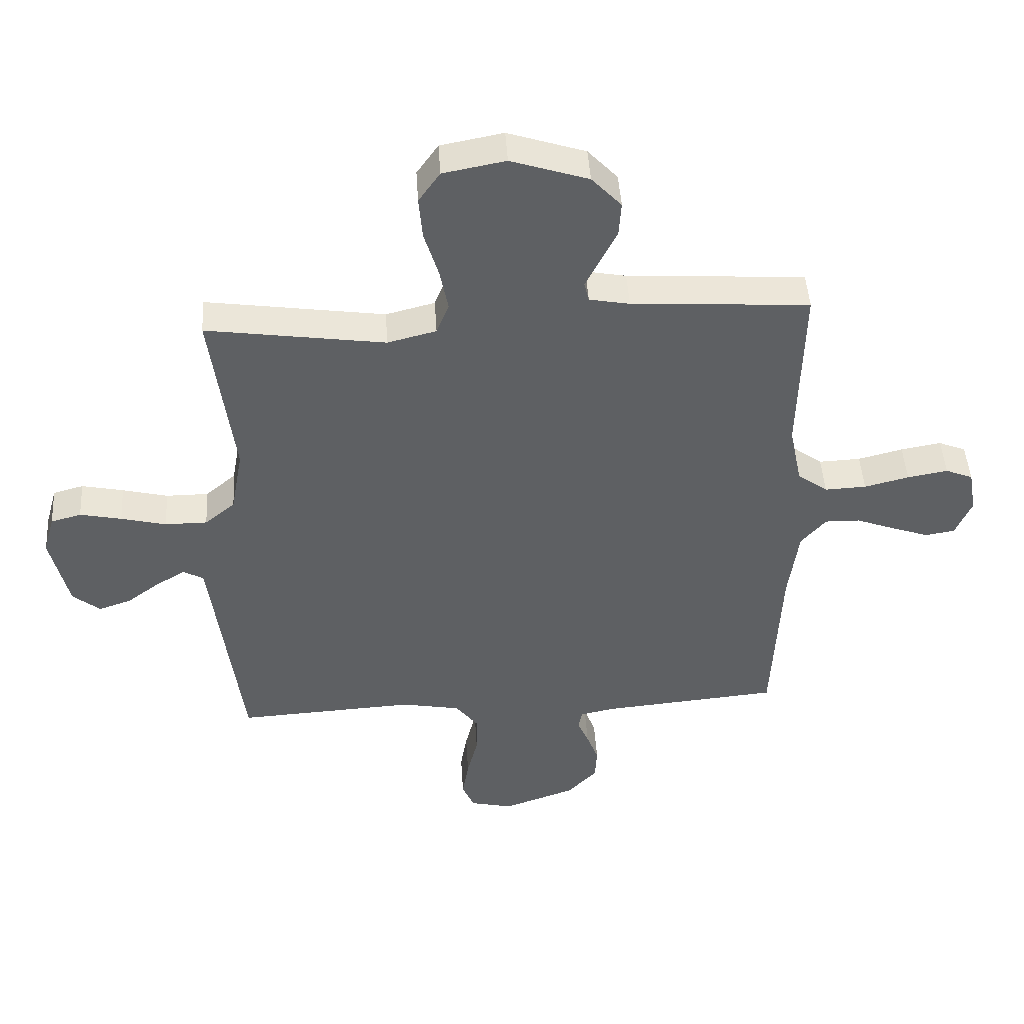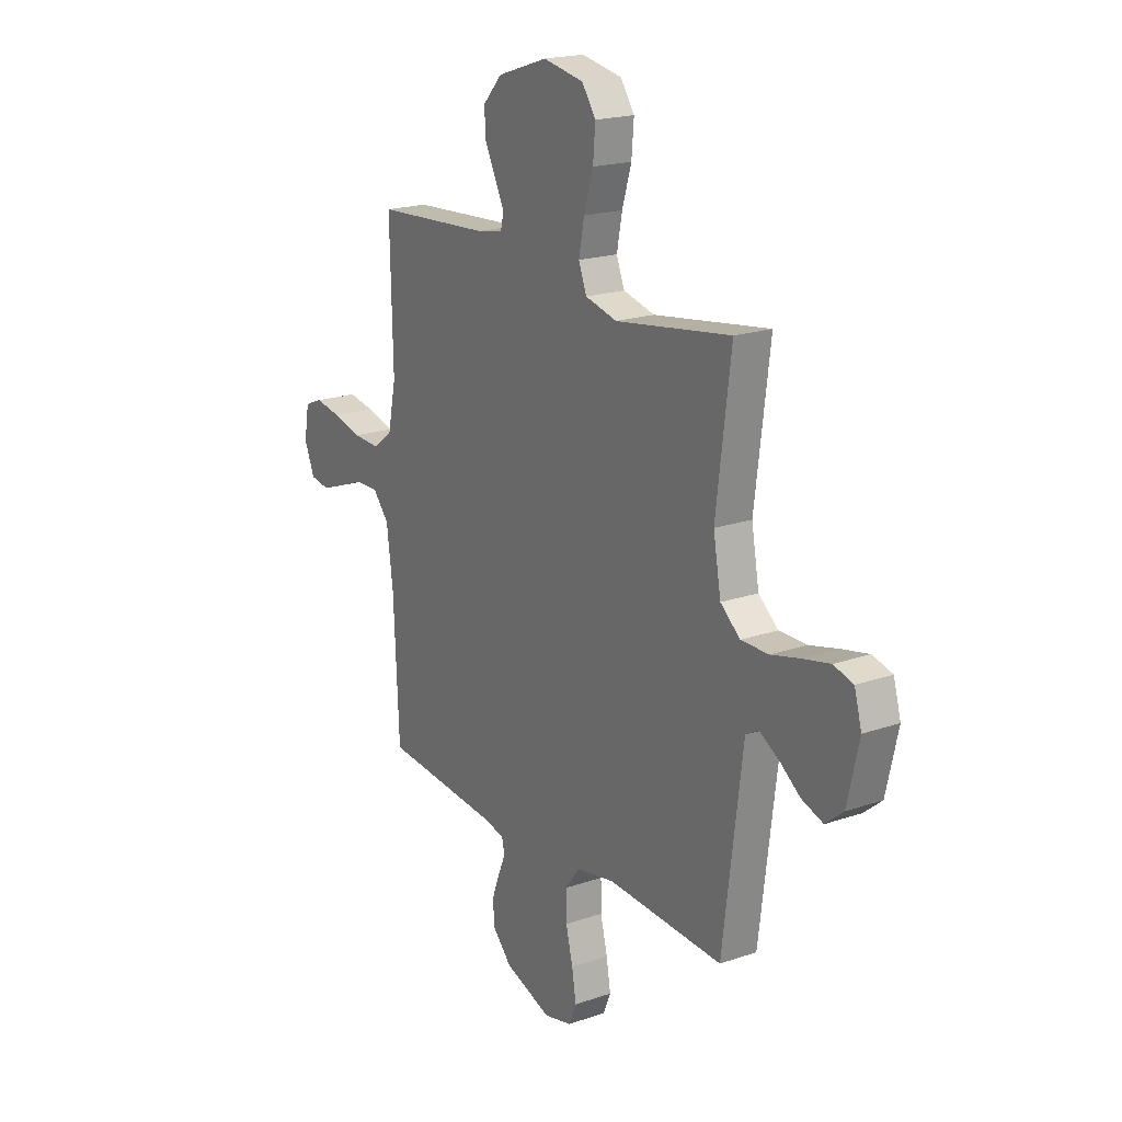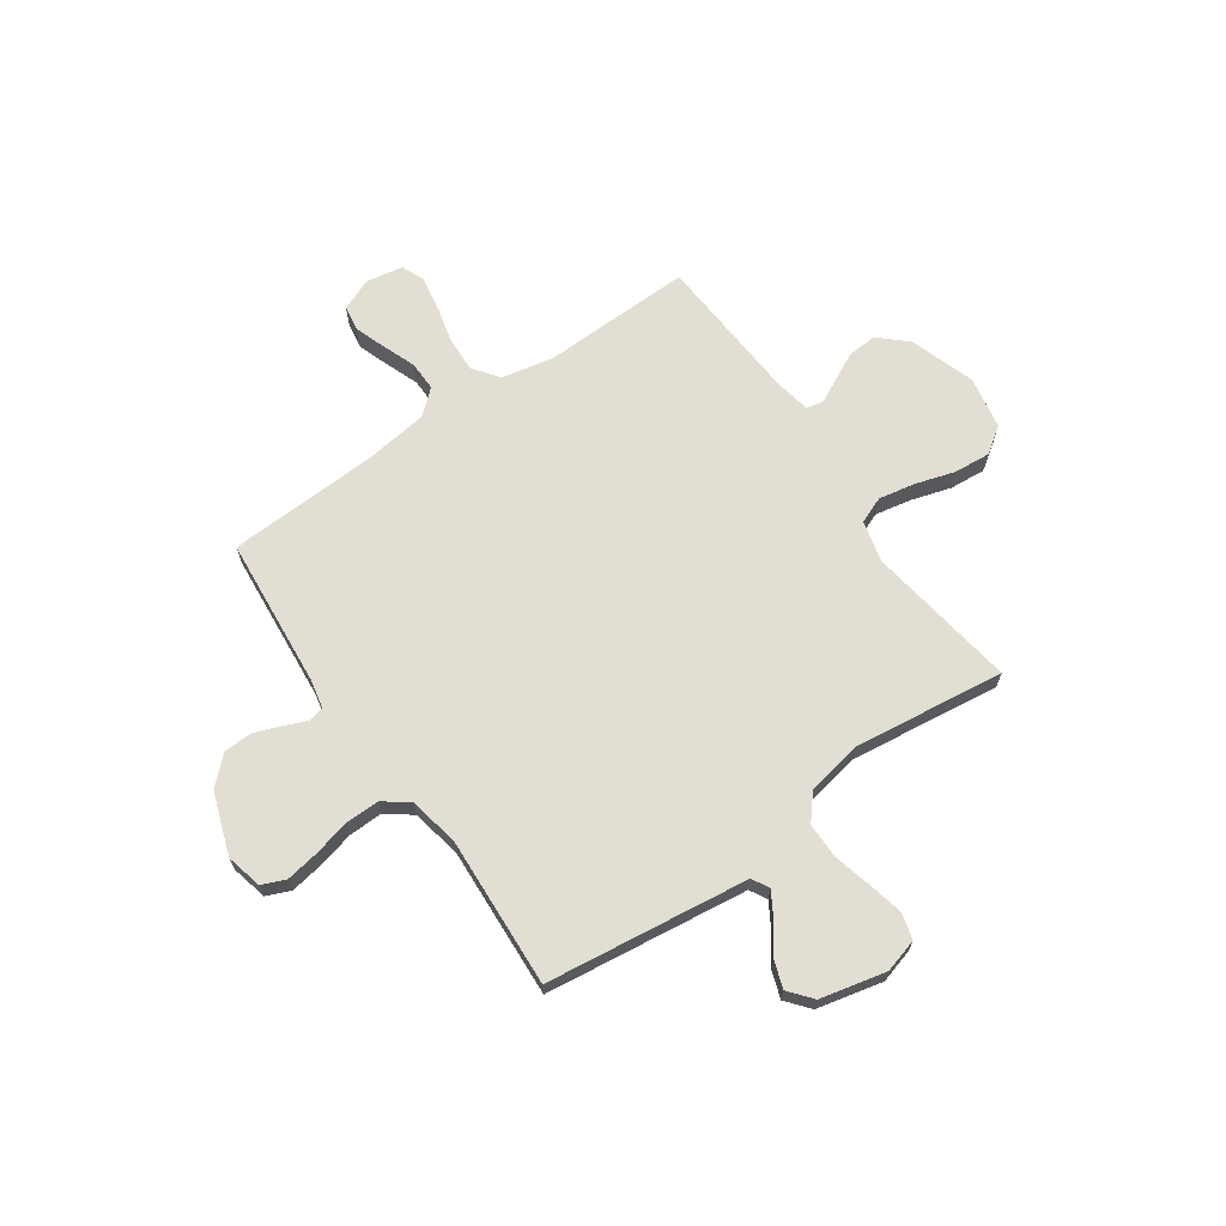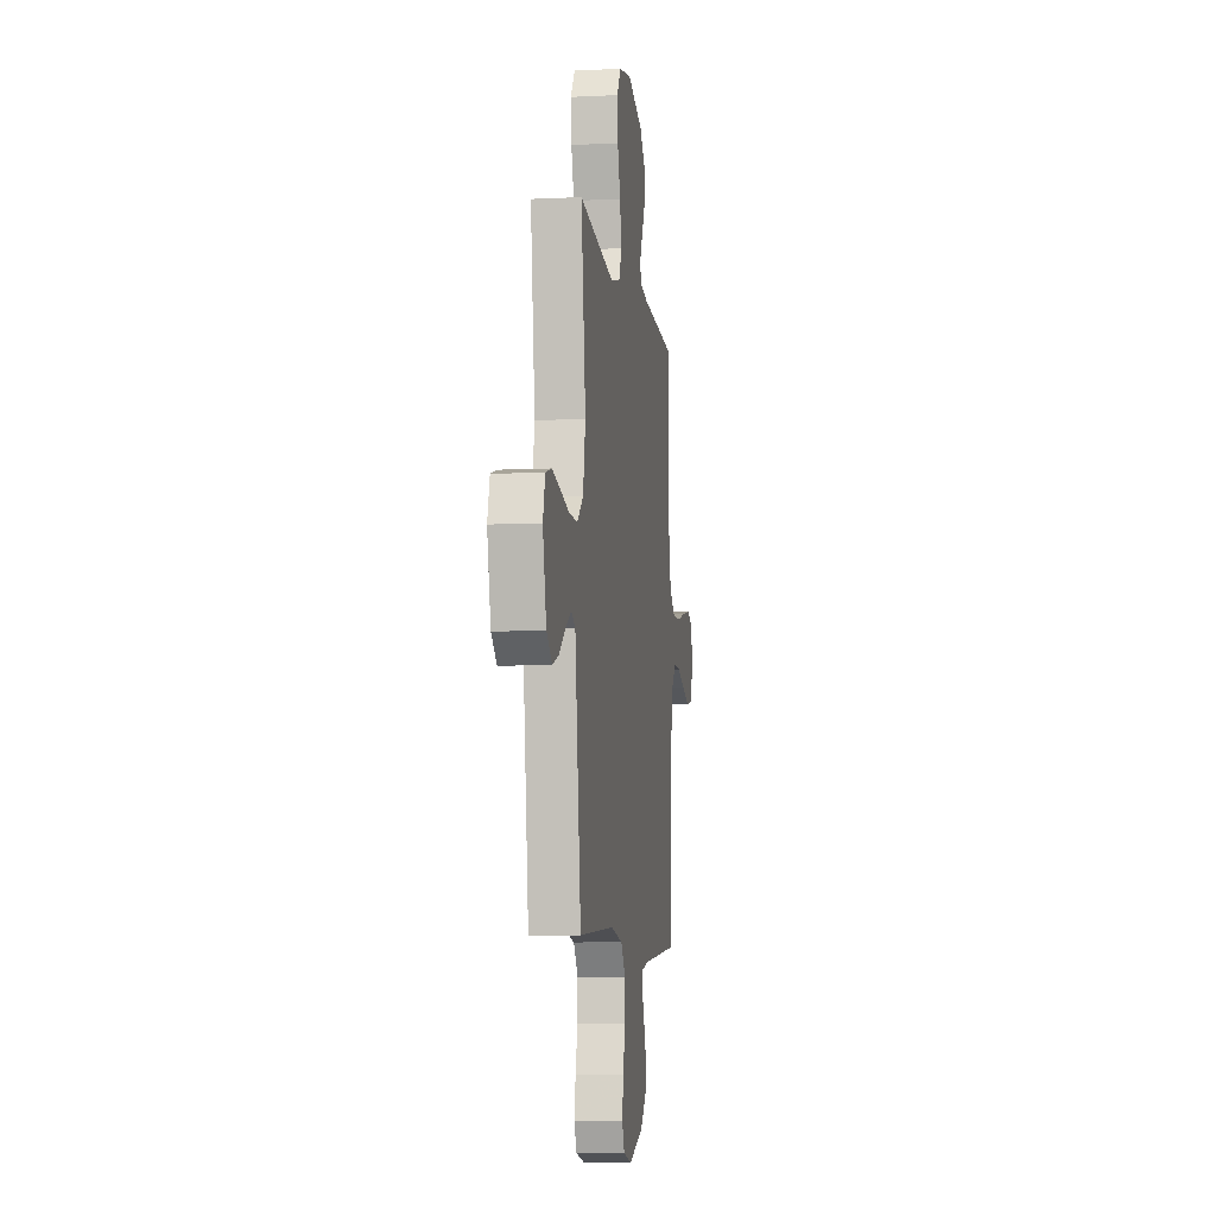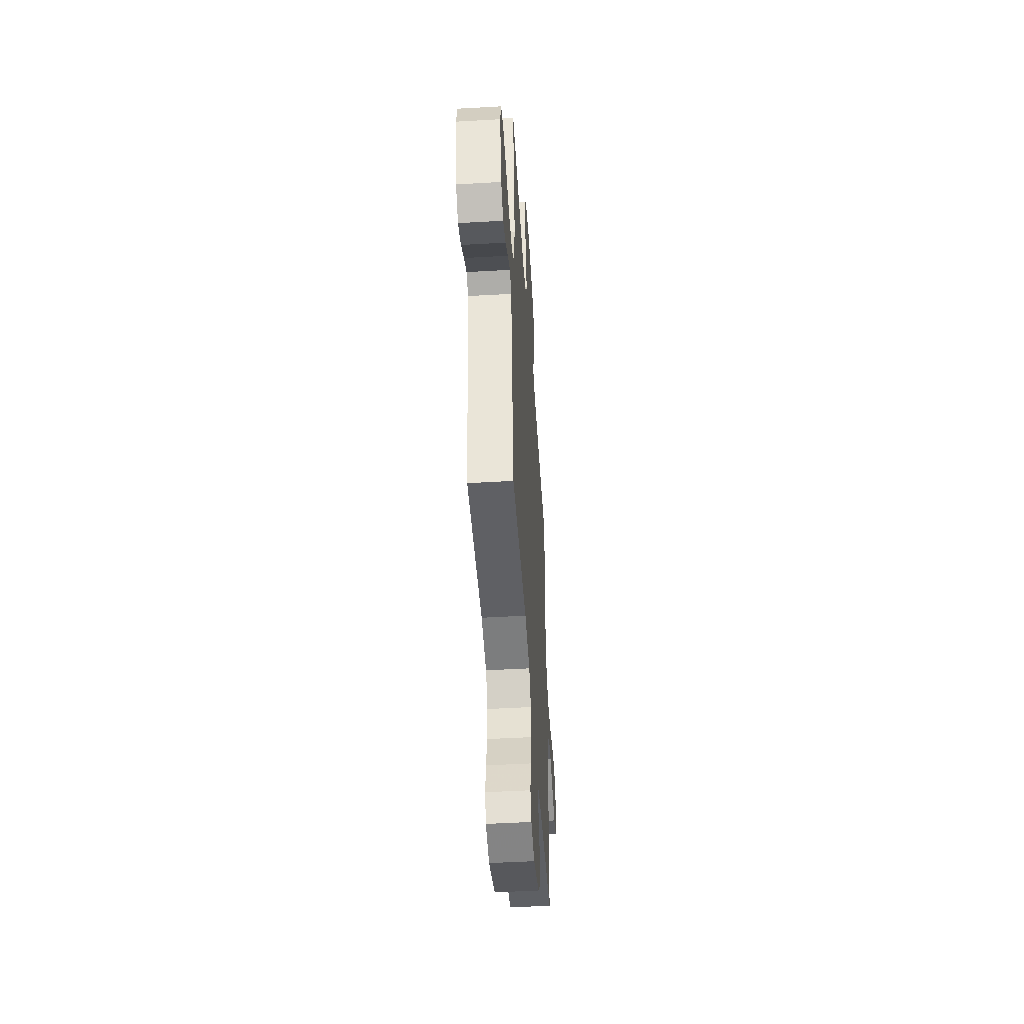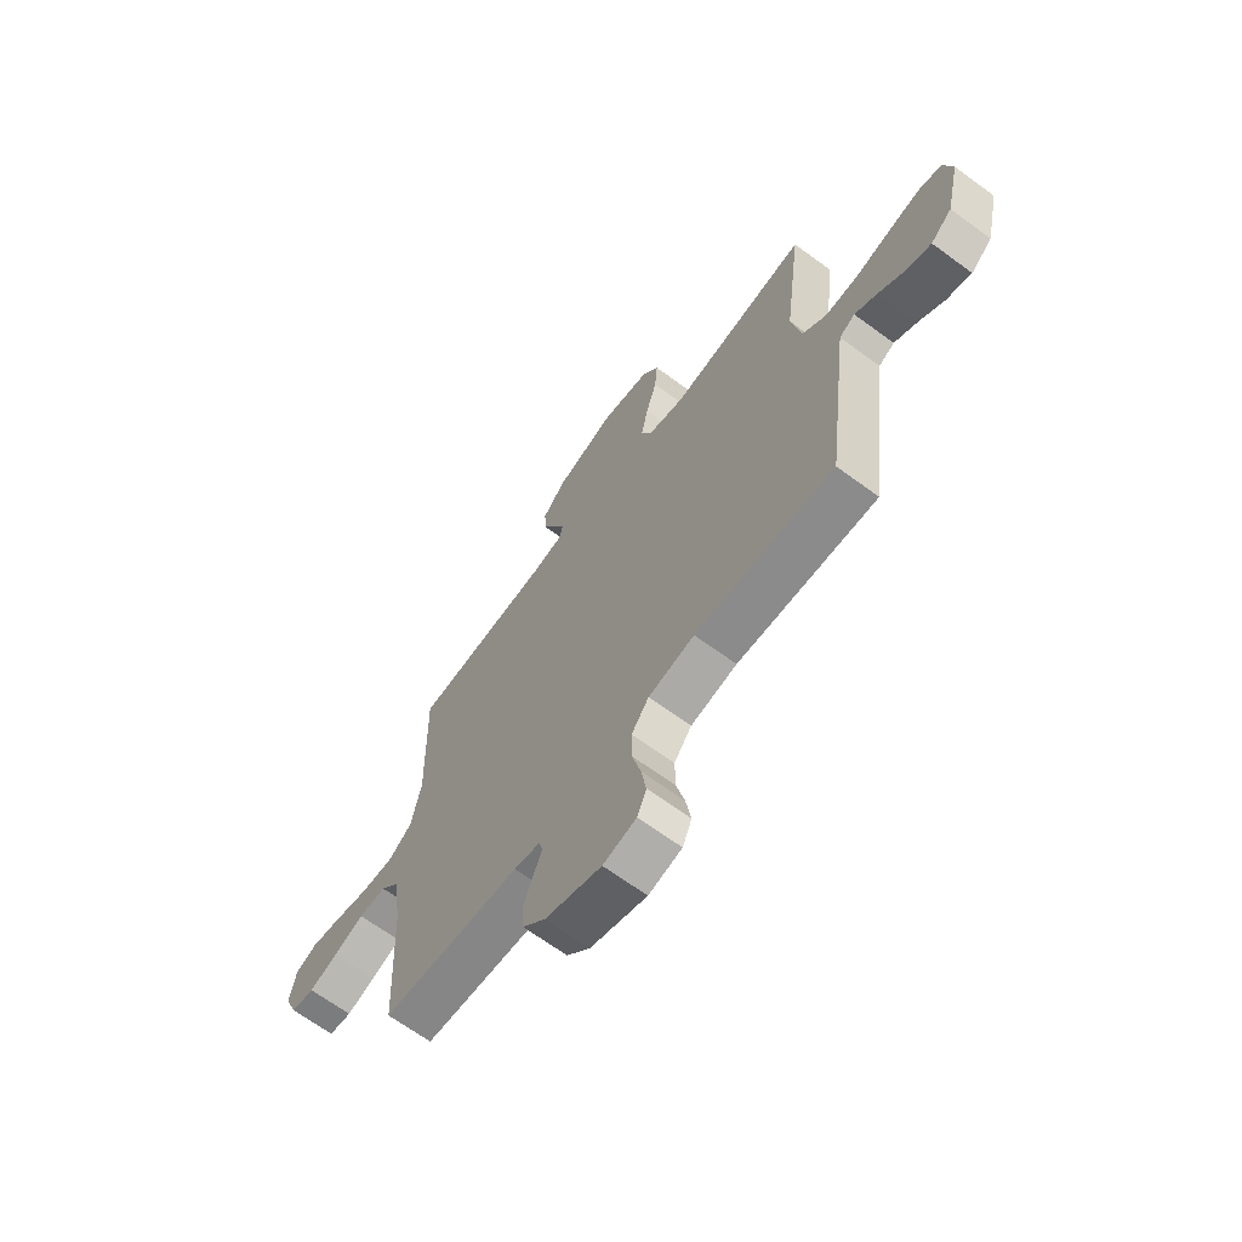
<metadata>
{"format":"obj","ext":"obj","renderer":"f3d","projection":"perspective","resolution":1024,"background":"white","views":[{"elev":46.3,"azim":-3.6,"up":"+Z"},{"elev":19.5,"azim":-122.7,"up":"+Z"},{"elev":67.2,"azim":-124.9,"up":"+Y"},{"elev":-7.4,"azim":-82.0,"up":"+Z"},{"elev":-48.3,"azim":-86.3,"up":"+Z"},{"elev":-66.7,"azim":-126.4,"up":"+Z"}]}
</metadata>
<code>
v -0.5 0.07 -0.5
v -0.538 0.07 -0.2
v -0.551 0.07 -0.098
v -0.585 0.07 -0.079
v -0.634 0.07 -0.108
v -0.689 0.07 -0.149
v -0.744 0.07 -0.168
v -0.79 0.07 -0.13
v -0.82 0.07 0
v -0.801 0.07 0.067
v -0.75 0.07 0.081
v -0.68 0.07 0.066
v -0.604 0.07 0.047
v -0.533 0.07 0.047
v -0.482 0.07 0.09
v -0.462 0.07 0.2
v -0.5 0.07 0.5
v -0.2 0.07 0.456
v -0.118 0.07 0.477
v -0.097 0.07 0.53
v -0.111 0.07 0.602
v -0.135 0.07 0.681
v -0.141 0.07 0.753
v -0.105 0.07 0.805
v 0 0.07 0.825
v 0.13 0.07 0.782
v 0.18 0.07 0.728
v 0.176 0.07 0.669
v 0.148 0.07 0.613
v 0.124 0.07 0.565
v 0.132 0.07 0.532
v 0.2 0.07 0.519
v 0.5 0.07 0.5
v 0.493 0.07 0.2
v 0.514 0.07 0.097
v 0.565 0.07 0.059
v 0.635 0.07 0.062
v 0.71 0.07 0.081
v 0.778 0.07 0.093
v 0.824 0.07 0.074
v 0.837 0.07 0
v 0.81 0.07 -0.064
v 0.76 0.07 -0.072
v 0.698 0.07 -0.05
v 0.632 0.07 -0.025
v 0.573 0.07 -0.024
v 0.531 0.07 -0.073
v 0.514 0.07 -0.2
v 0.5 0.07 -0.5
v 0.2 0.07 -0.527
v 0.143 0.07 -0.539
v 0.136 0.07 -0.571
v 0.155 0.07 -0.616
v 0.175 0.07 -0.67
v 0.172 0.07 -0.726
v 0.122 0.07 -0.779
v 0 0.07 -0.822
v -0.072 0.07 -0.805
v -0.092 0.07 -0.758
v -0.081 0.07 -0.692
v -0.063 0.07 -0.619
v -0.062 0.07 -0.552
v -0.1 0.07 -0.502
v -0.2 0.07 -0.483
v -0.5 0 -0.5
v -0.538 0 -0.2
v -0.551 0 -0.098
v -0.585 0 -0.079
v -0.634 0 -0.108
v -0.689 0 -0.149
v -0.744 0 -0.168
v -0.79 0 -0.13
v -0.82 0 0
v -0.801 0 0.067
v -0.75 0 0.081
v -0.68 0 0.066
v -0.604 0 0.047
v -0.533 0 0.047
v -0.482 0 0.09
v -0.462 0 0.2
v -0.5 0 0.5
v -0.2 0 0.456
v -0.118 0 0.477
v -0.097 0 0.53
v -0.111 0 0.602
v -0.135 0 0.681
v -0.141 0 0.753
v -0.105 0 0.805
v 0 0 0.825
v 0.13 0 0.782
v 0.18 0 0.728
v 0.176 0 0.669
v 0.148 0 0.613
v 0.124 0 0.565
v 0.132 0 0.532
v 0.2 0 0.519
v 0.5 0 0.5
v 0.493 0 0.2
v 0.514 0 0.097
v 0.565 0 0.059
v 0.635 0 0.062
v 0.71 0 0.081
v 0.778 0 0.093
v 0.824 0 0.074
v 0.837 0 0
v 0.81 0 -0.064
v 0.76 0 -0.072
v 0.698 0 -0.05
v 0.632 0 -0.025
v 0.573 0 -0.024
v 0.531 0 -0.073
v 0.514 0 -0.2
v 0.5 0 -0.5
v 0.2 0 -0.527
v 0.143 0 -0.539
v 0.136 0 -0.571
v 0.155 0 -0.616
v 0.175 0 -0.67
v 0.172 0 -0.726
v 0.122 0 -0.779
v 0 0 -0.822
v -0.072 0 -0.805
v -0.092 0 -0.758
v -0.081 0 -0.692
v -0.063 0 -0.619
v -0.062 0 -0.552
v -0.1 0 -0.502
v -0.2 0 -0.483
f 59 60 61
f 58 59 61
f 57 58 61
f 56 57 61
f 55 56 61
f 54 55 61
f 53 54 61
f 52 53 61
f 51 52 61 62
f 50 51 62 63
f 50 63 64
f 49 50 64
f 48 49 64
f 43 44 45
f 42 43 45
f 41 42 45
f 40 41 45
f 39 40 45
f 38 39 45
f 37 38 45
f 36 37 45 46
f 35 36 46 47
f 32 33 34
f 64 1 2
f 48 64 2
f 47 48 2
f 35 47 2
f 34 35 2
f 32 34 2
f 31 32 2
f 28 29 30
f 27 28 30
f 26 27 30
f 25 26 30
f 24 25 30
f 23 24 30
f 22 23 30
f 21 22 30
f 16 17 18
f 15 16 18 19
f 11 12 13
f 10 11 13
f 9 10 13
f 8 9 13
f 7 8 13
f 6 7 13
f 5 6 13
f 4 5 13 14
f 3 4 14 15
f 3 15 19
f 2 3 19
f 31 2 19
f 20 21 30 31
f 19 20 31
f 125 124 123
f 125 123 122
f 125 122 121
f 125 121 120
f 125 120 119
f 125 119 118
f 125 118 117
f 125 117 116
f 126 125 116 115
f 127 126 115 114
f 128 127 114
f 128 114 113
f 128 113 112
f 109 108 107
f 109 107 106
f 109 106 105
f 109 105 104
f 109 104 103
f 109 103 102
f 109 102 101
f 110 109 101 100
f 111 110 100 99
f 98 97 96
f 66 65 128
f 66 128 112
f 66 112 111
f 66 111 99
f 66 99 98
f 66 98 96
f 66 96 95
f 94 93 92
f 94 92 91
f 94 91 90
f 94 90 89
f 94 89 88
f 94 88 87
f 94 87 86
f 94 86 85
f 82 81 80
f 83 82 80 79
f 77 76 75
f 77 75 74
f 77 74 73
f 77 73 72
f 77 72 71
f 77 71 70
f 77 70 69
f 78 77 69 68
f 79 78 68 67
f 83 79 67
f 83 67 66
f 83 66 95
f 95 94 85 84
f 95 84 83
f 1 65 66 2
f 2 66 67 3
f 3 67 68 4
f 4 68 69 5
f 5 69 70 6
f 6 70 71 7
f 7 71 72 8
f 8 72 73 9
f 9 73 74 10
f 10 74 75 11
f 11 75 76 12
f 12 76 77 13
f 13 77 78 14
f 14 78 79 15
f 15 79 80 16
f 16 80 81 17
f 17 81 82 18
f 18 82 83 19
f 19 83 84 20
f 20 84 85 21
f 21 85 86 22
f 22 86 87 23
f 23 87 88 24
f 24 88 89 25
f 25 89 90 26
f 26 90 91 27
f 27 91 92 28
f 28 92 93 29
f 29 93 94 30
f 30 94 95 31
f 31 95 96 32
f 32 96 97 33
f 33 97 98 34
f 34 98 99 35
f 35 99 100 36
f 36 100 101 37
f 37 101 102 38
f 38 102 103 39
f 39 103 104 40
f 40 104 105 41
f 41 105 106 42
f 42 106 107 43
f 43 107 108 44
f 44 108 109 45
f 45 109 110 46
f 46 110 111 47
f 47 111 112 48
f 48 112 113 49
f 49 113 114 50
f 50 114 115 51
f 51 115 116 52
f 52 116 117 53
f 53 117 118 54
f 54 118 119 55
f 55 119 120 56
f 56 120 121 57
f 57 121 122 58
f 58 122 123 59
f 59 123 124 60
f 60 124 125 61
f 61 125 126 62
f 62 126 127 63
f 63 127 128 64
f 64 128 65 1

</code>
